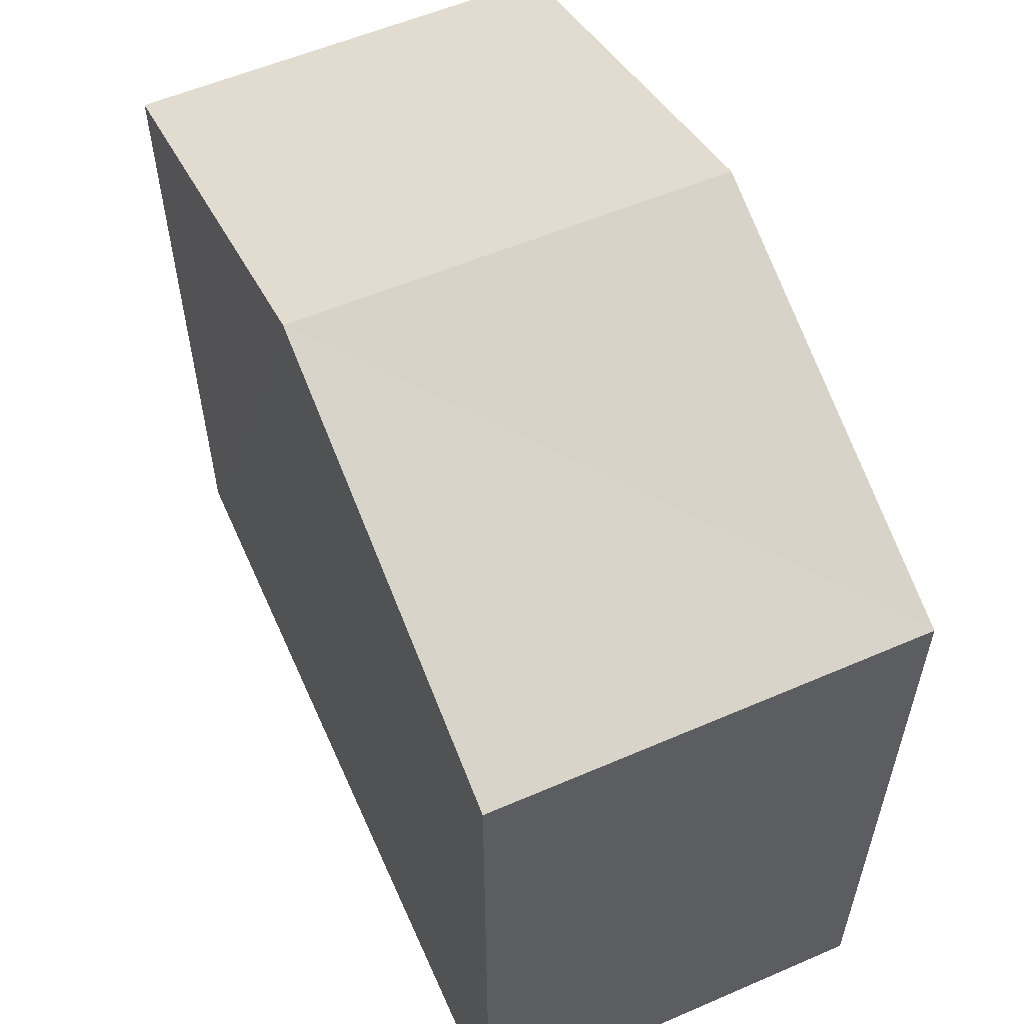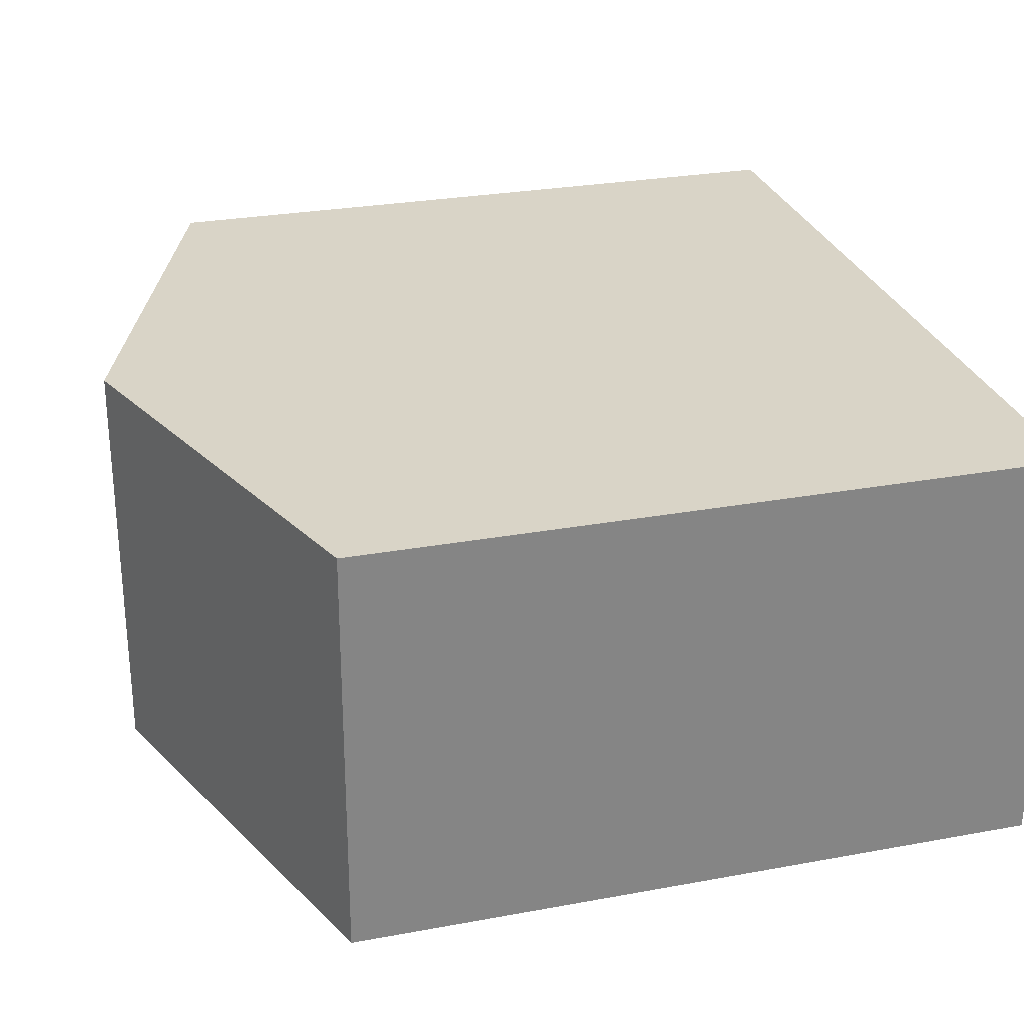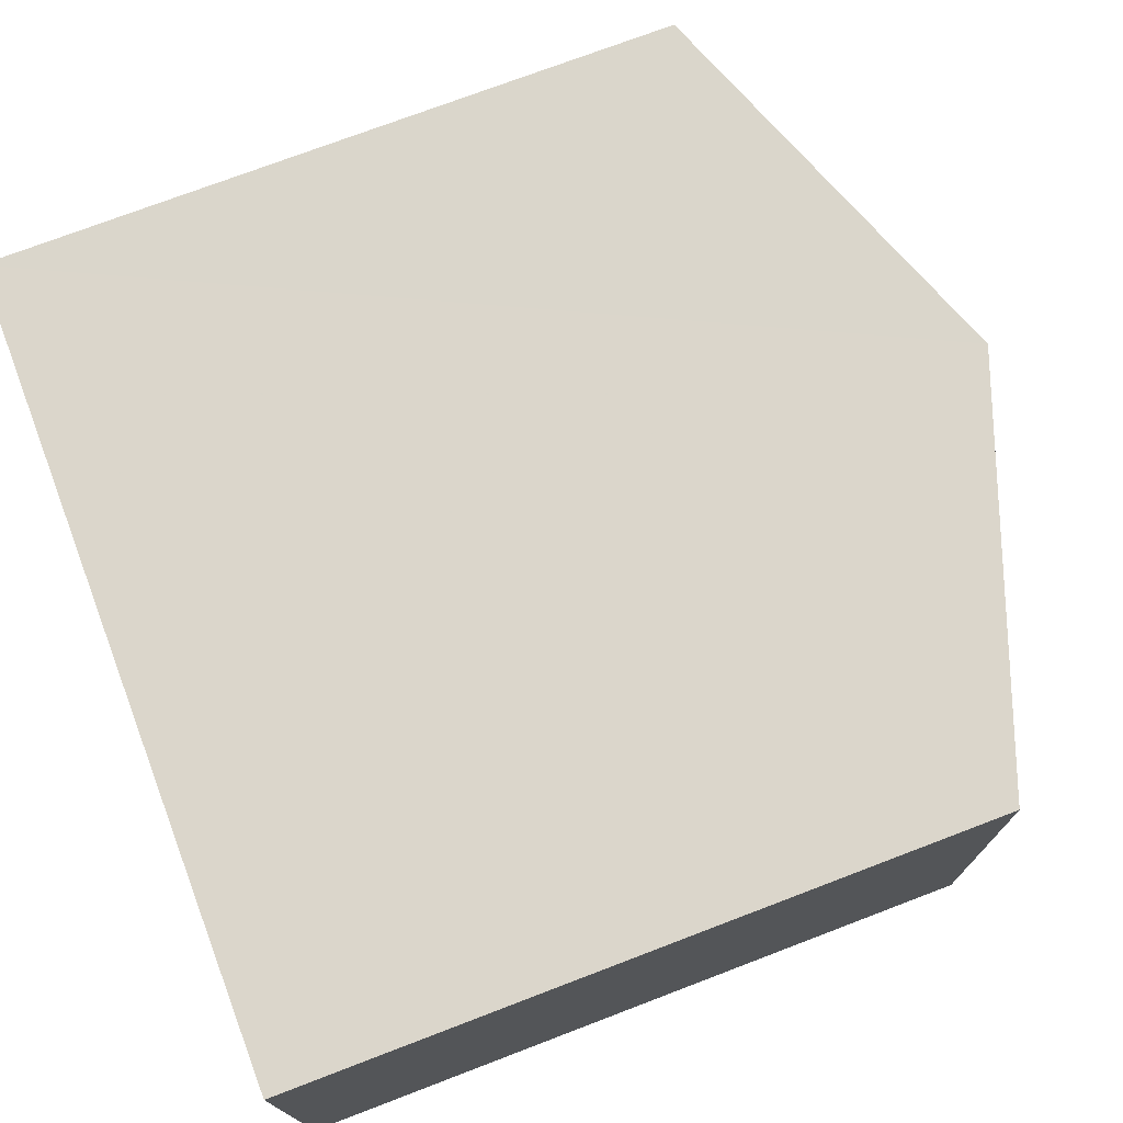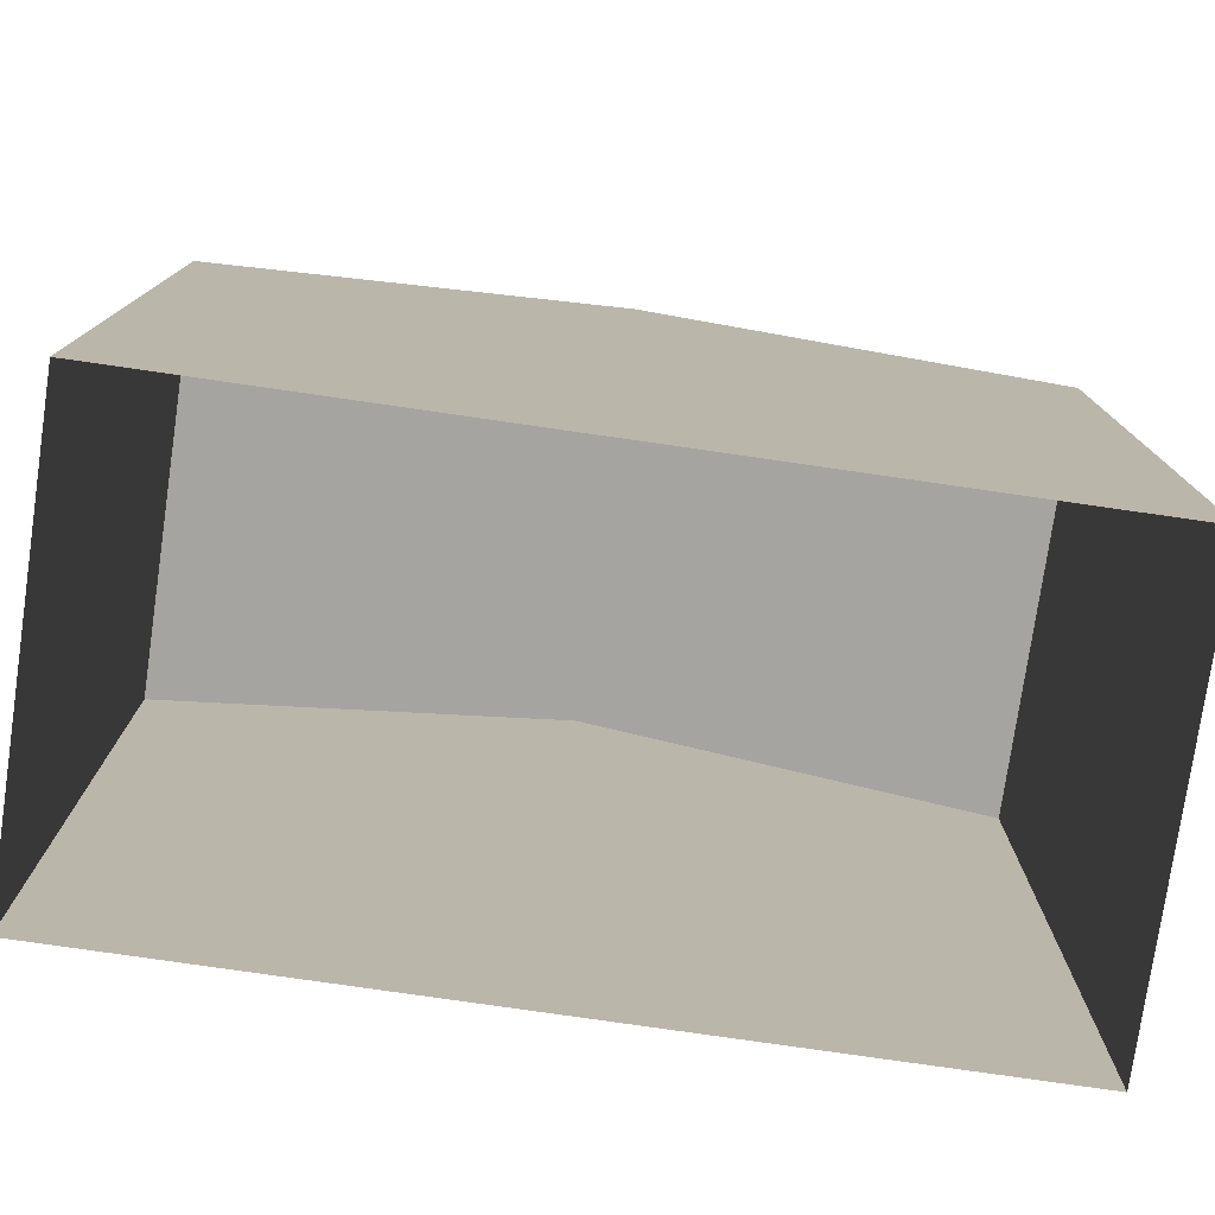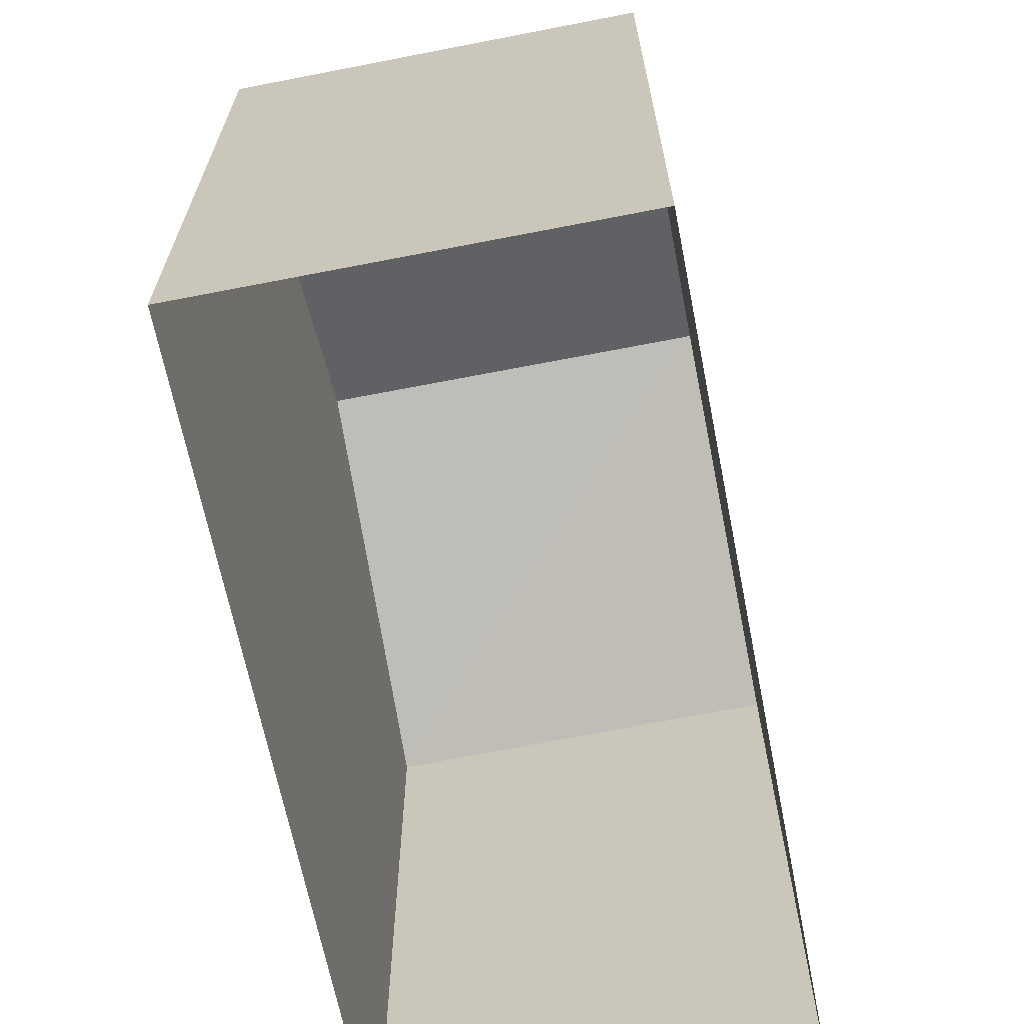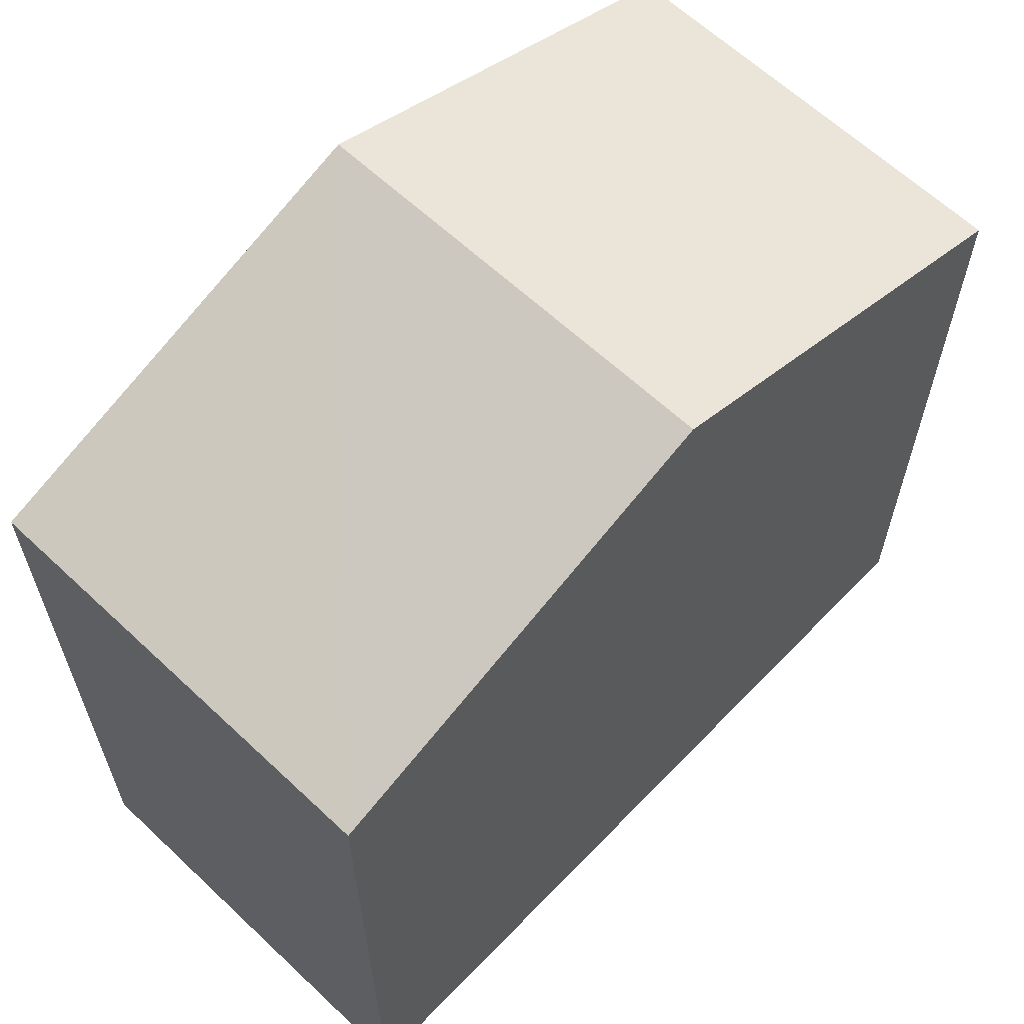
<metadata>
{"format":"obj","ext":"obj","renderer":"f3d","projection":"perspective","resolution":1024,"background":"white","views":[{"elev":58.0,"azim":65.1,"up":"+Z"},{"elev":27.3,"azim":74.1,"up":"+Y"},{"elev":74.6,"azim":-110.8,"up":"+Y"},{"elev":-77.9,"azim":-9.3,"up":"+Z"},{"elev":-66.5,"azim":100.1,"up":"+Z"},{"elev":62.7,"azim":-47.3,"up":"+Z"}]}
</metadata>
<code>
v -3.725e+05 -1.04e+05 30.41
v -3.726e+05 -1.04e+05 30.41
v -3.725e+05 -1.04e+05 30.41
v -3.726e+05 -1.04e+05 30.41
v -3.726e+05 -1.04e+05 37.96
v -3.726e+05 -1.04e+05 36.63
v -3.726e+05 -1.04e+05 37.96
v -3.726e+05 -1.04e+05 36.63
v -3.725e+05 -1.04e+05 36.63
v -3.725e+05 -1.04e+05 36.63
f 1 2 3
f 1 4 2
f 5 6 7
f 5 8 6
f 7 9 5
f 7 10 9
f 6 4 7
f 4 1 7
f 1 10 7
f 8 2 4
f 6 8 4
f 10 1 3
f 9 10 3
f 9 3 5
f 3 2 5
f 2 8 5

</code>
